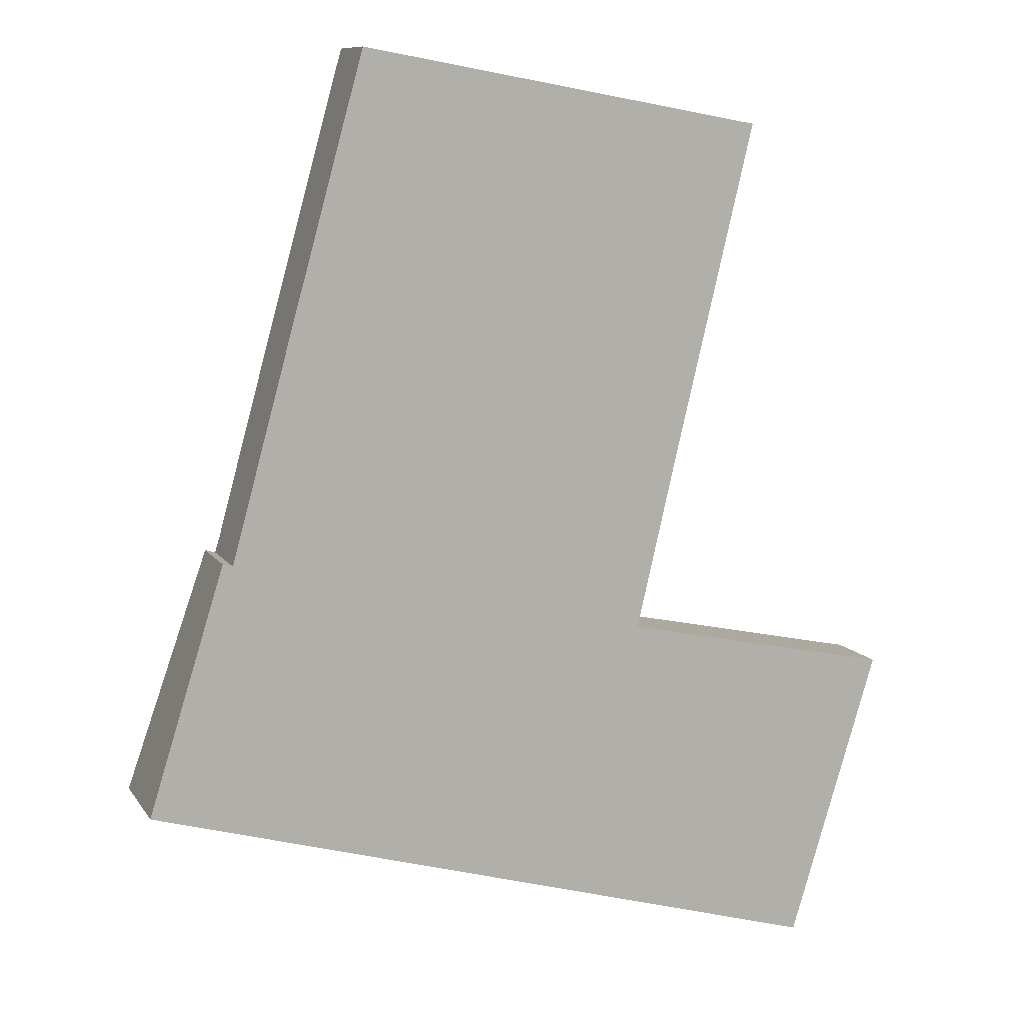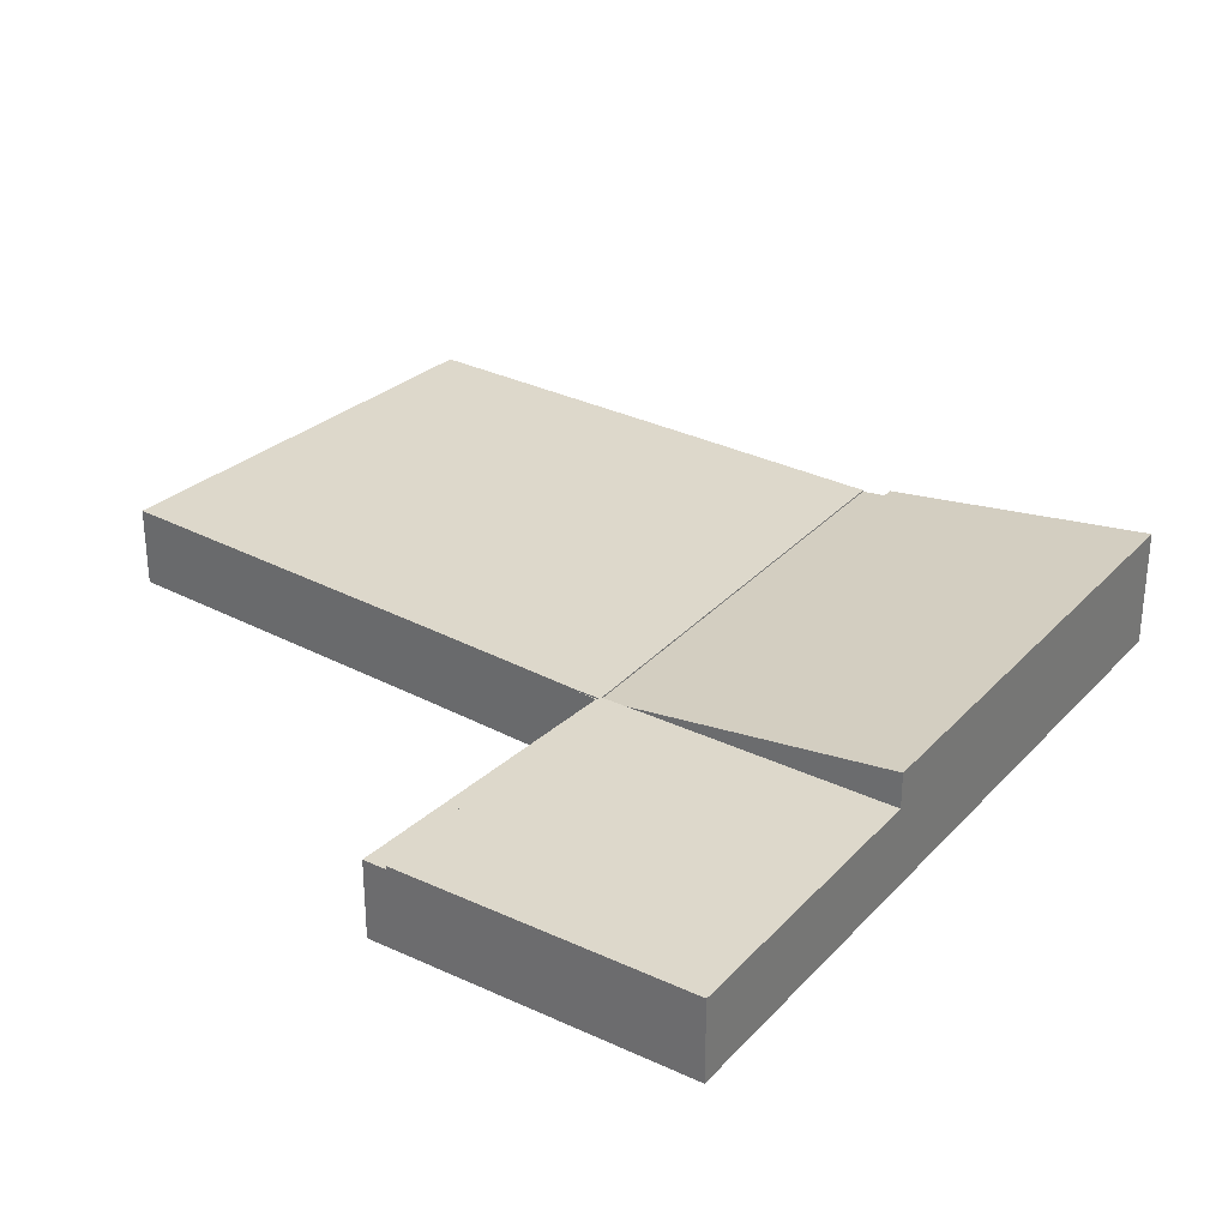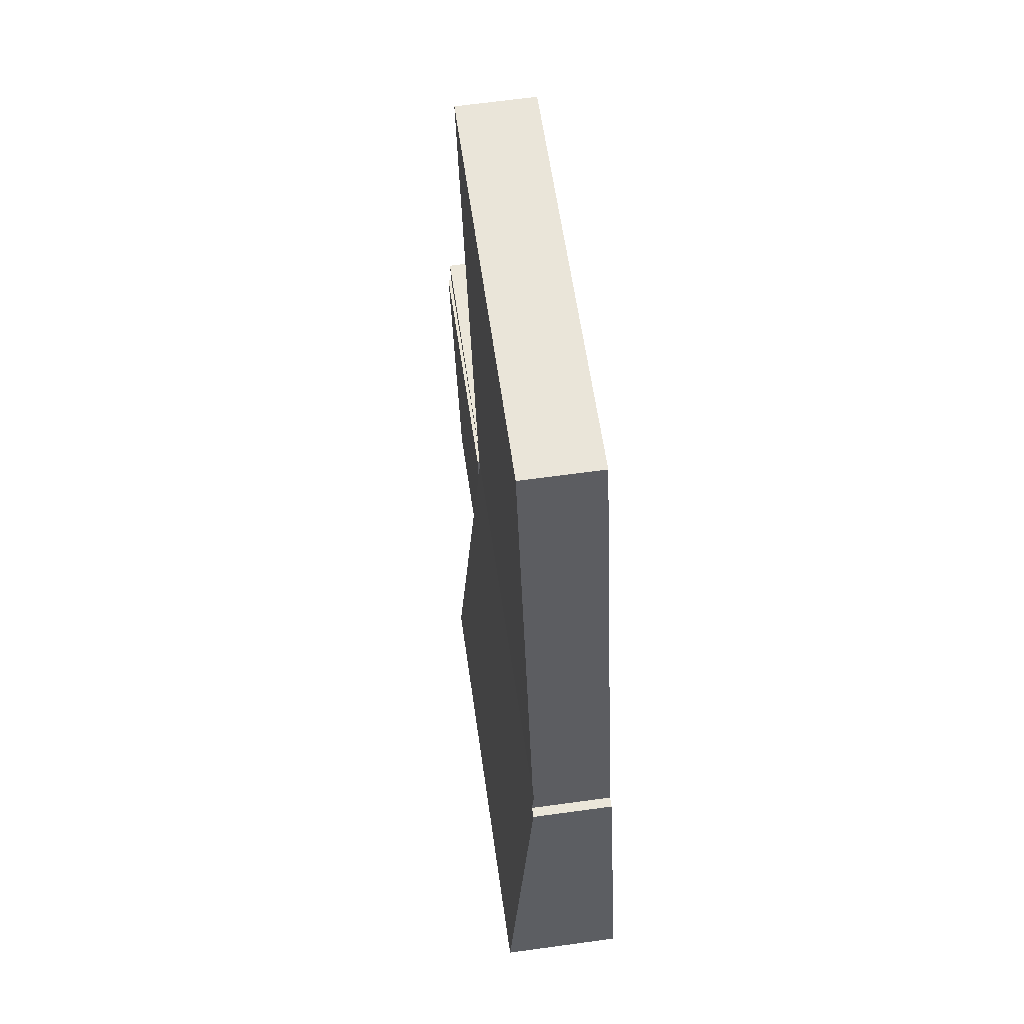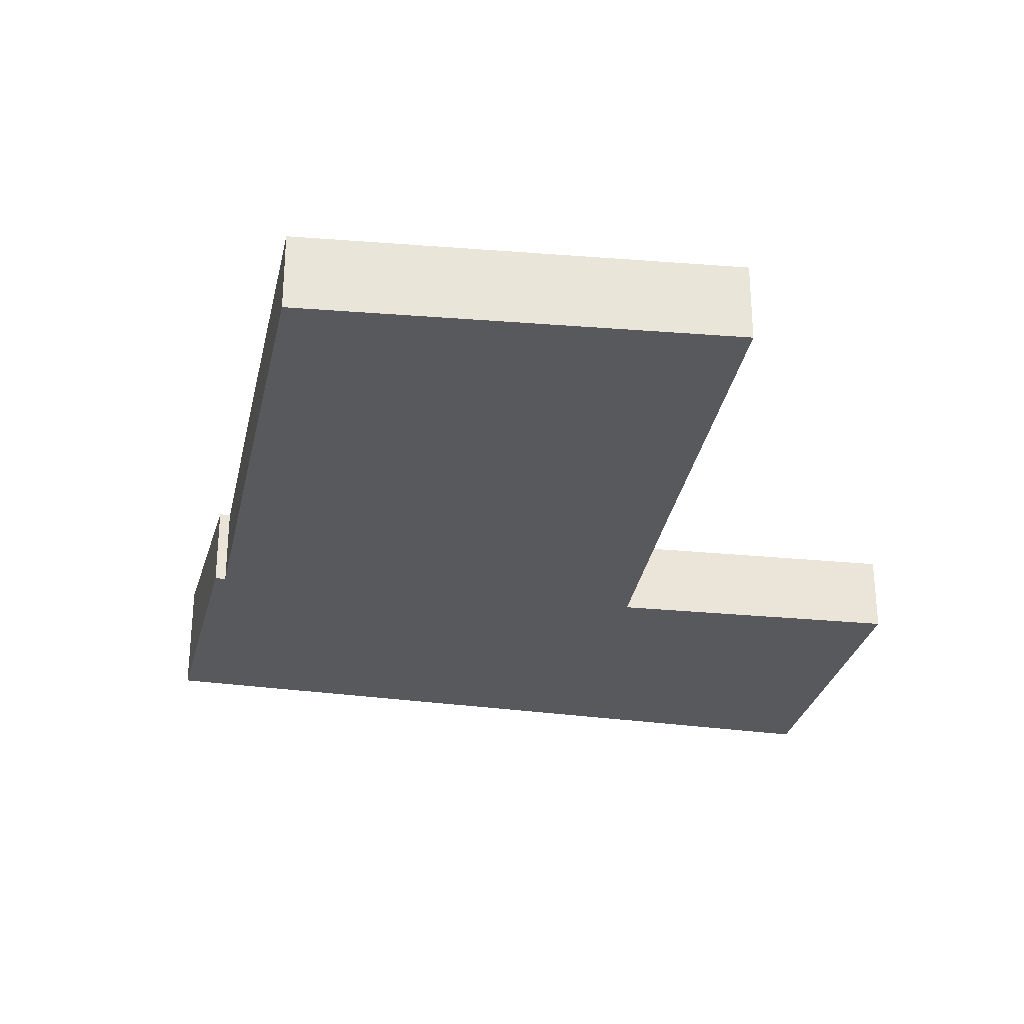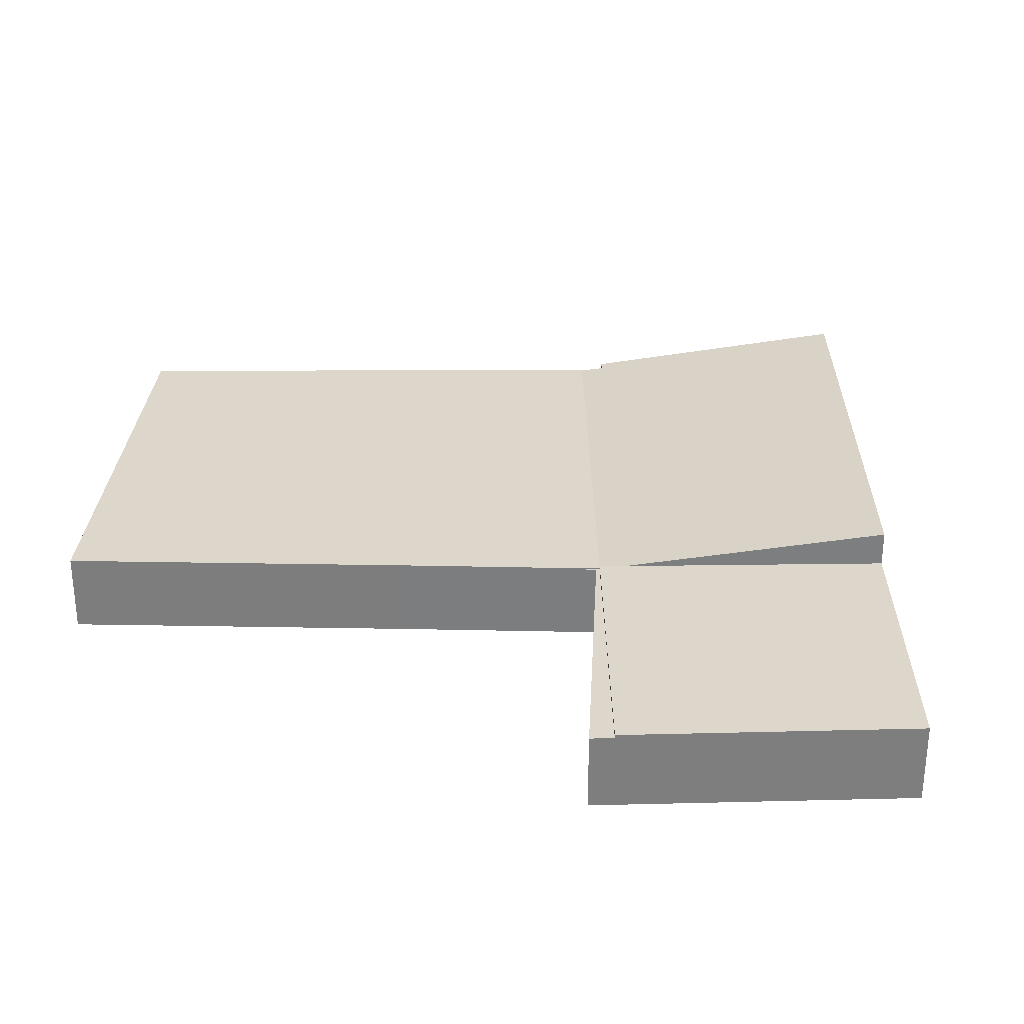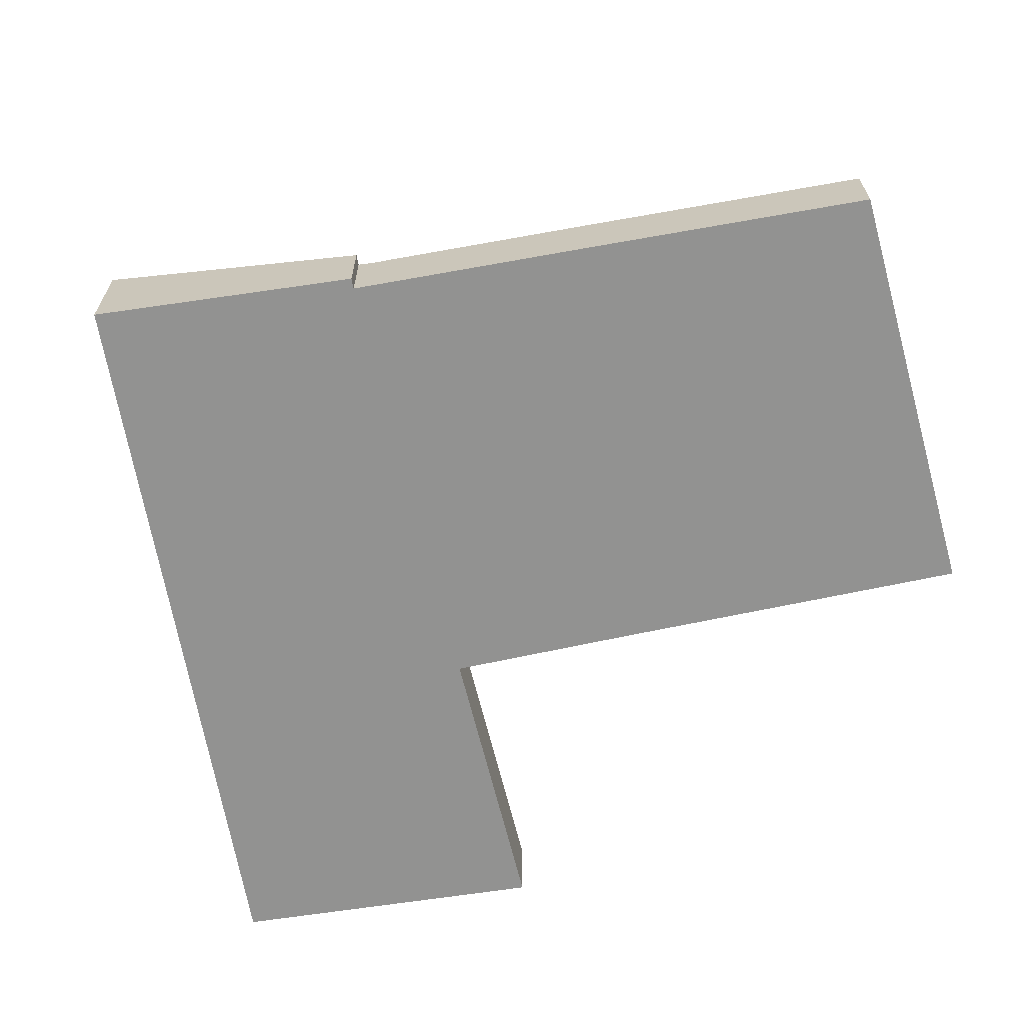
<metadata>
{"format":"obj","ext":"obj","renderer":"f3d","projection":"perspective","resolution":1024,"background":"white","views":[{"elev":9.8,"azim":-19.9,"up":"+Z"},{"elev":31.4,"azim":140.2,"up":"+Y"},{"elev":66.9,"azim":-97.8,"up":"+Z"},{"elev":-29.8,"azim":3.6,"up":"+Y"},{"elev":30.8,"azim":104.9,"up":"+Y"},{"elev":-66.3,"azim":-64.4,"up":"+Y"}]}
</metadata>
<code>
v  14.31 1.603 -4.03
v  10.44 1.603 3.059
v  16 1.603 1.495
v  10.3 1.603 2.573
v  8.847 1.603 -2.491
v  8.847 1.525e-16 -2.491
v  10.3 -1.576e-16 2.573
v  10.44 -1.873e-16 3.059
v  16 -9.154e-17 1.495
v  14.31 2.468e-16 -4.03
v  10.44 1.537 3.059
v  16.13 1.537 1.945
v  16 1.537 1.495
v  10.48 1.537 3.123
v  10.57 1.537 3.487
v  10.57 -2.135e-16 3.487
v  10.48 -1.912e-16 3.123
v  16.13 -1.191e-16 1.945
v  1.906 1.537 5.463
v  1.781 1.599 5.007
v  8.847 2.294 -2.491
v  1.576 1.599 5.063
v  0 2.294 1.405e-16
v  1.576 -3.1e-16 5.063
v  1.781 -3.066e-16 5.007
v  1.906 -3.345e-16 5.463
v  0 0 0
v  3.051 1.564 9.647
v  10.44 1.564 3.059
v  1.906 1.564 5.463
v  4.568 1.564 15.12
v  12.97 1.564 13.63
v  11.37 1.564 6.941
v  10.57 1.564 3.487
v  11.37 -4.25e-16 6.941
v  12.97 -8.345e-16 13.63
v  3.051 -5.907e-16 9.647
v  4.568 -9.259e-16 15.12
g defaultobject
f 1 2 3
f 2 1 4
f 4 1 5
f 6 4 5
f 4 6 7
f 4 7 2
f 2 7 8
f 8 3 2
f 3 8 9
f 9 1 3
f 1 9 10
f 10 5 1
f 5 10 6
f 7 9 8
f 9 7 6
f 9 6 10
f 11 12 13
f 12 11 14
f 14 11 15
f 16 14 15
f 14 16 17
f 18 13 12
f 13 18 9
f 17 12 14
f 12 17 18
f 9 11 13
f 11 9 8
f 8 15 11
f 15 8 16
f 8 17 16
f 17 9 18
f 9 17 8
f 4 19 11
f 19 4 20
f 20 4 21
f 20 21 22
f 22 21 23
f 24 20 22
f 20 24 25
f 26 11 19
f 11 26 8
f 25 19 20
f 19 25 26
f 27 22 23
f 22 27 24
f 8 4 11
f 4 8 21
f 21 8 6
f 6 8 7
f 6 23 21
f 23 6 27
f 26 7 8
f 7 26 6
f 6 26 25
f 6 25 24
f 6 24 27
f 28 29 30
f 29 28 31
f 29 31 32
f 29 32 33
f 29 33 34
f 33 16 34
f 16 33 35
f 35 33 32
f 35 32 36
f 16 29 34
f 29 16 8
f 8 30 29
f 30 8 26
f 26 28 30
f 28 26 37
f 28 37 31
f 31 37 38
f 38 32 31
f 32 38 36
f 16 26 8
f 26 16 35
f 26 35 36
f 26 36 38
f 26 38 37

</code>
